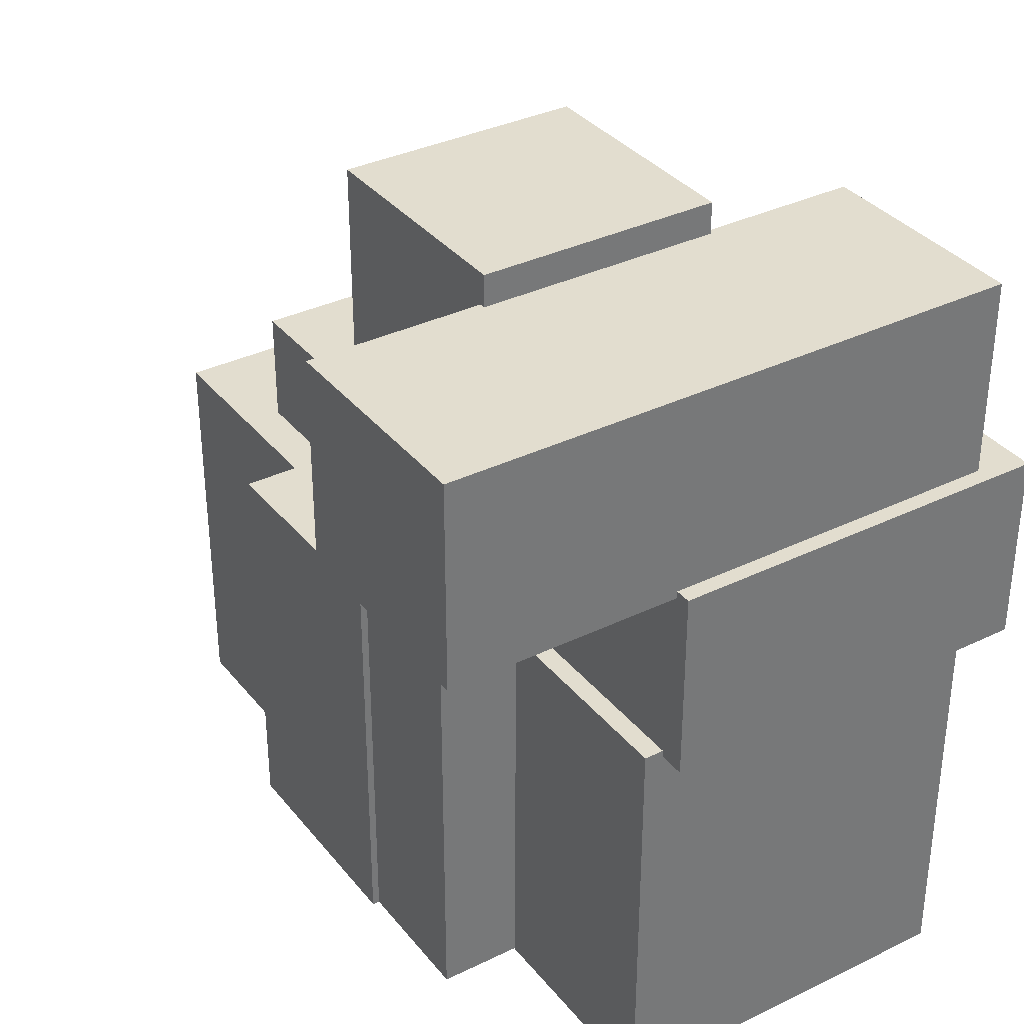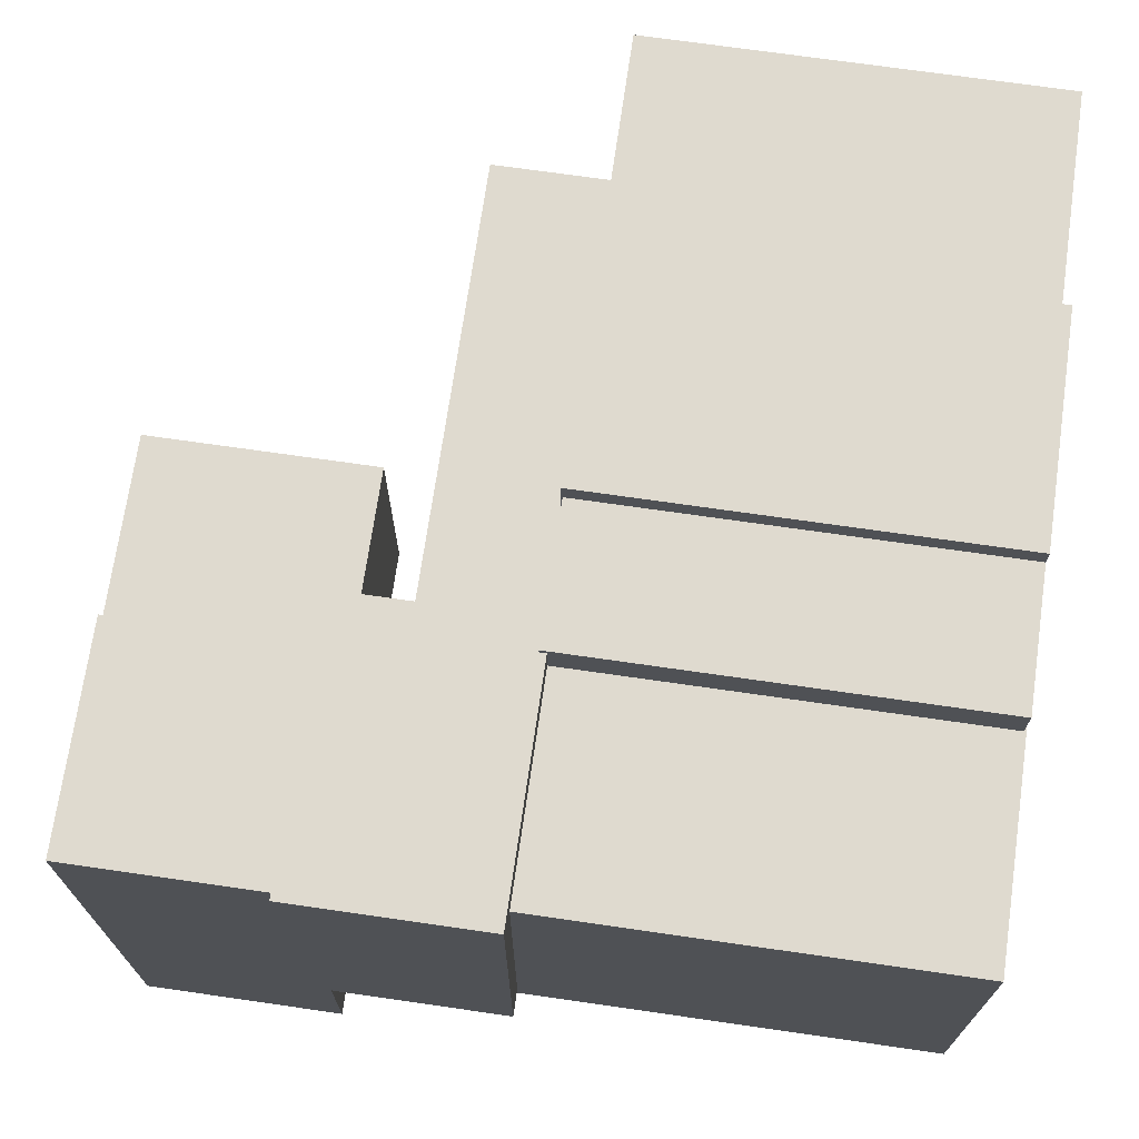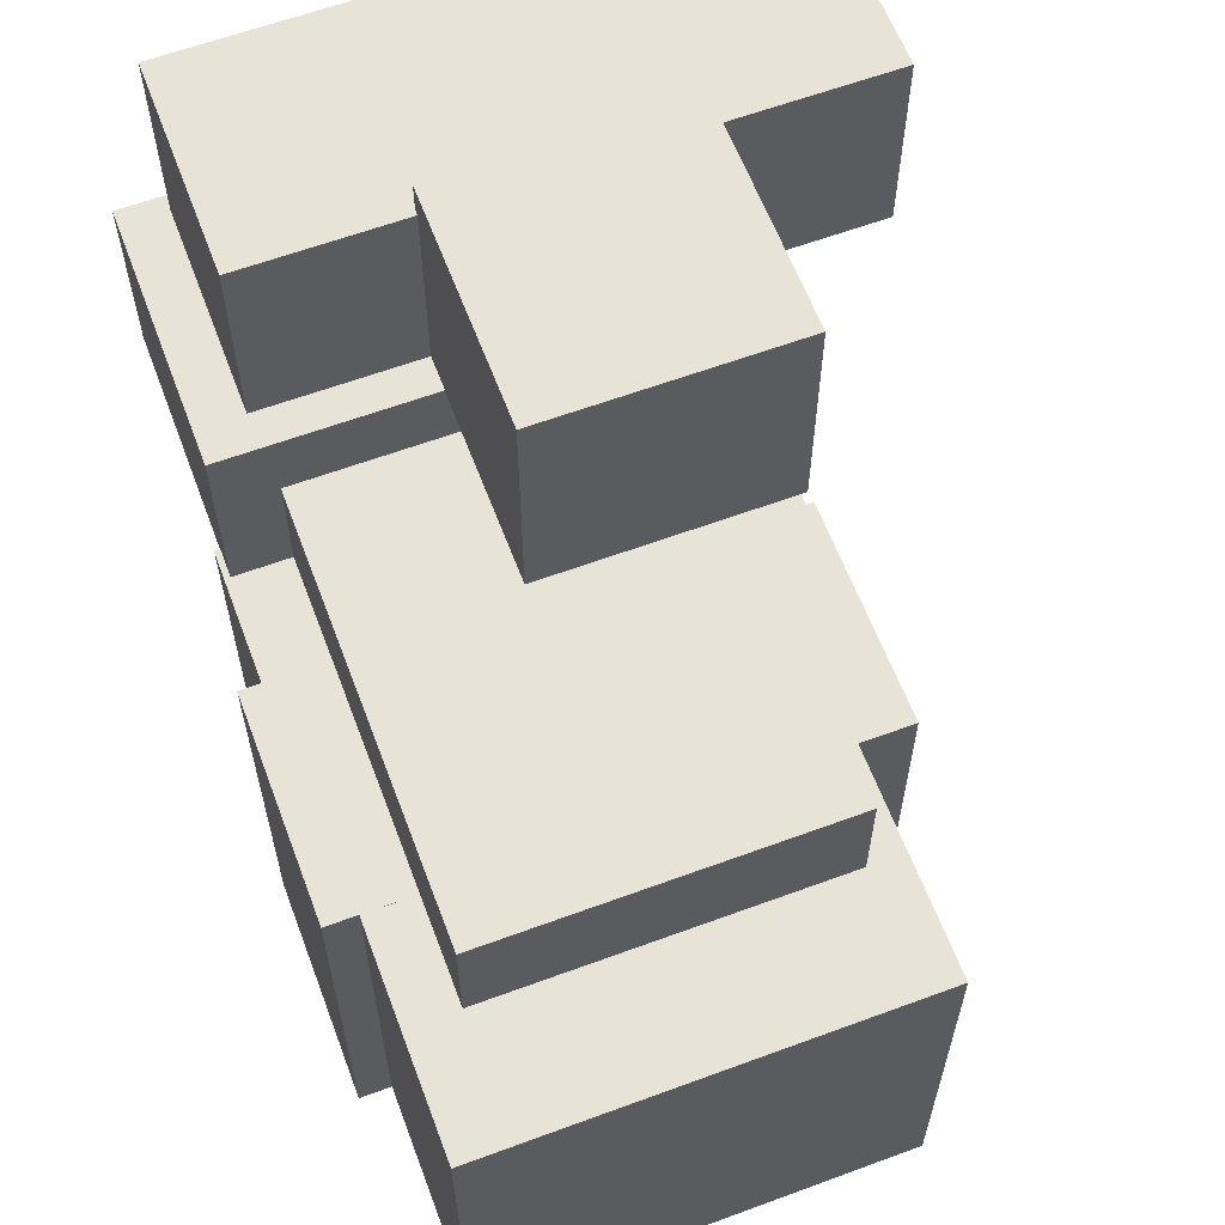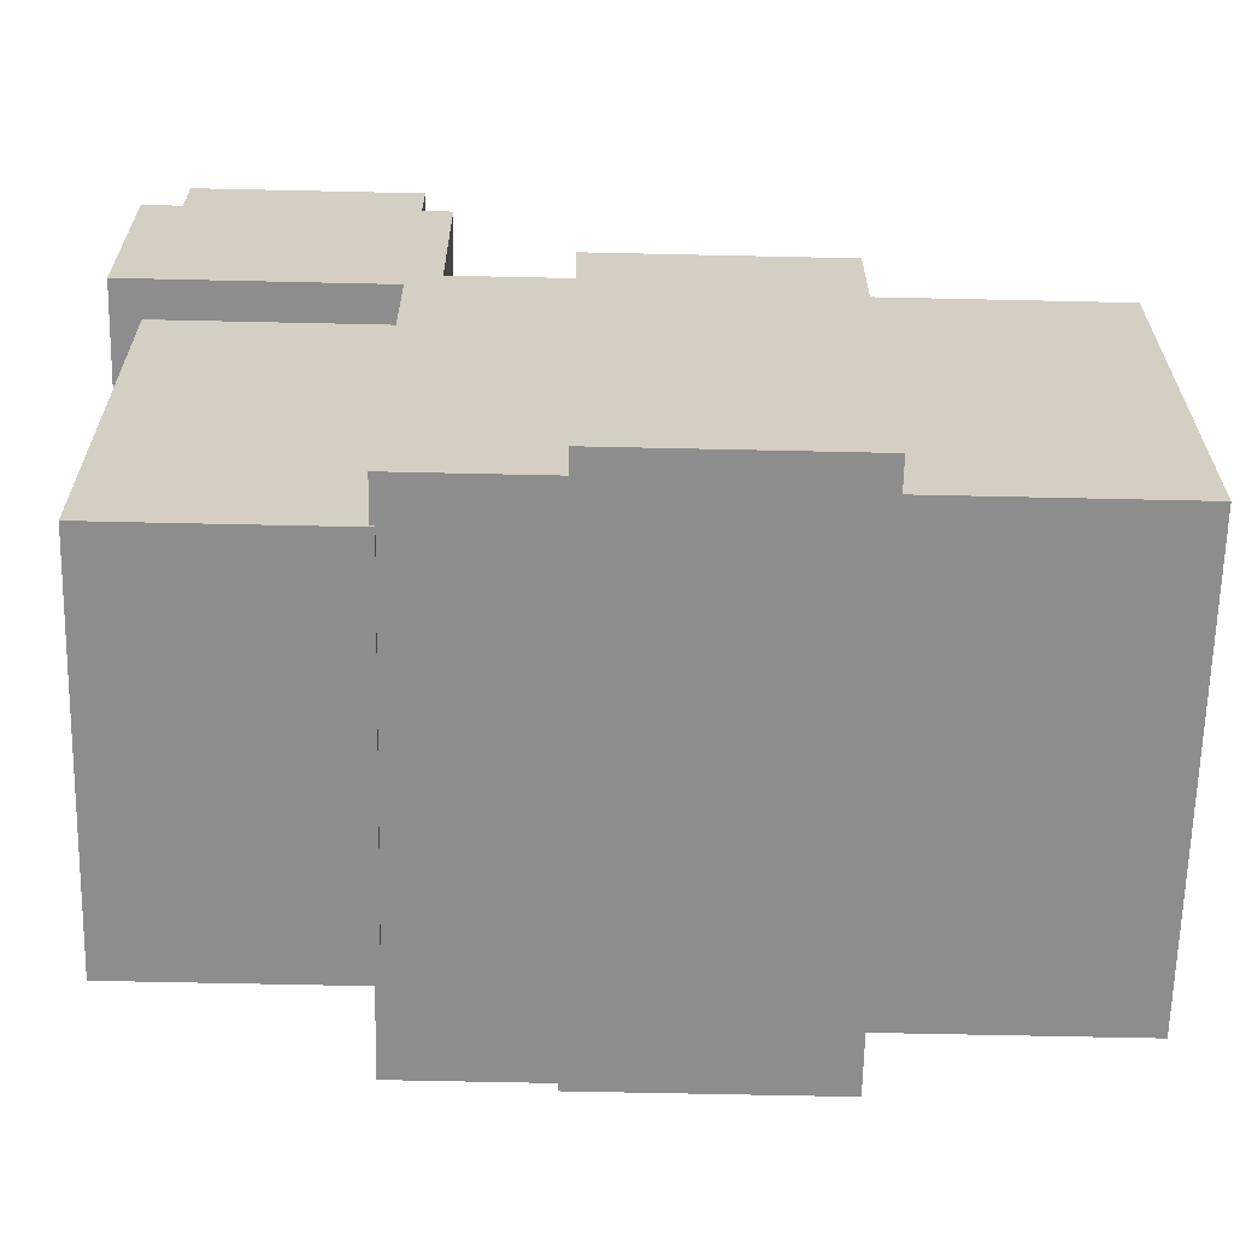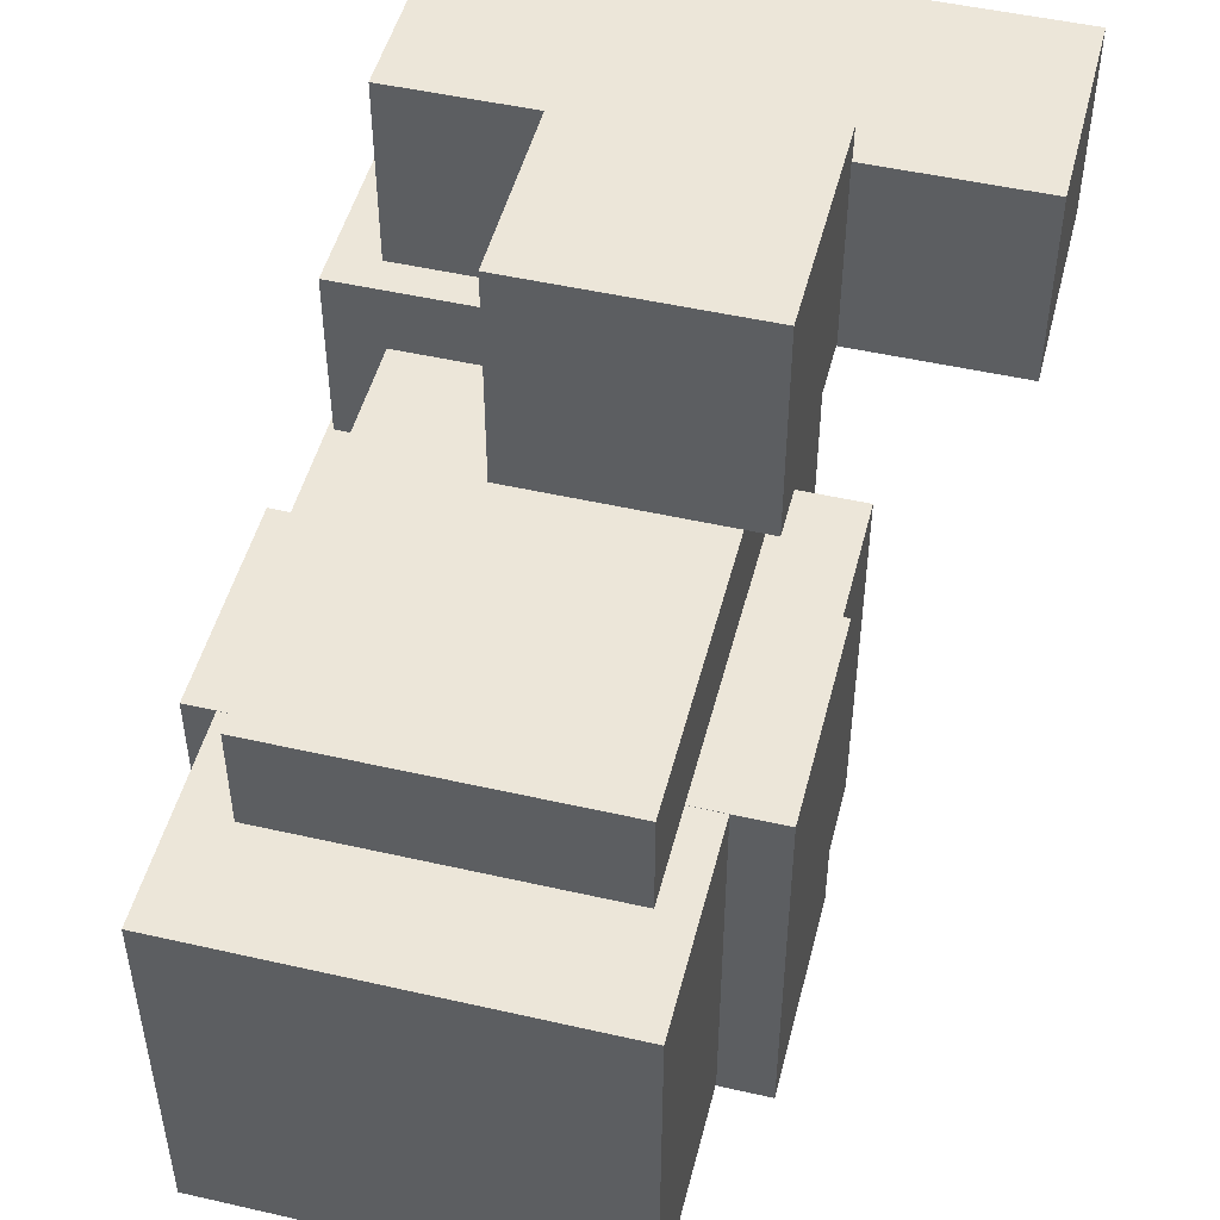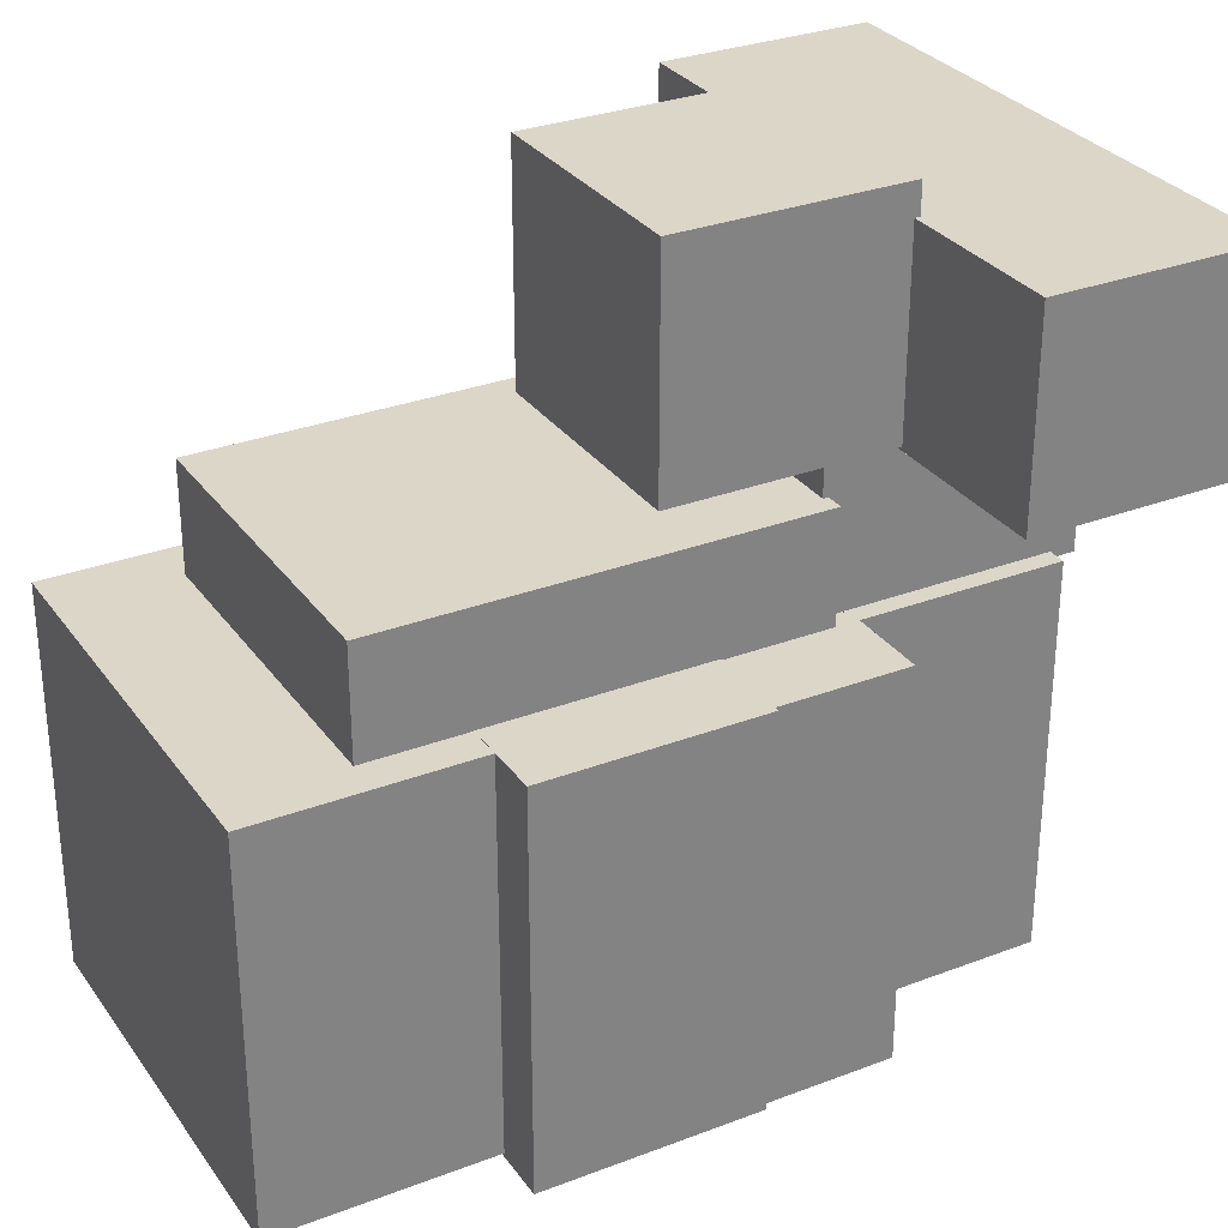
<metadata>
{"format":"obj","ext":"obj","renderer":"f3d","projection":"perspective","resolution":1024,"background":"white","views":[{"elev":34.8,"azim":-123.0,"up":"+Y"},{"elev":70.9,"azim":-81.8,"up":"+Z"},{"elev":61.6,"azim":69.4,"up":"+Y"},{"elev":-64.6,"azim":-1.3,"up":"+Y"},{"elev":49.2,"azim":104.2,"up":"+Y"},{"elev":30.2,"azim":151.0,"up":"+Y"}]}
</metadata>
<code>
v -0.4684 -0.4956 -0.1331
v -0.4684 0.000328 -0.1331
v -0.2073 0.000328 -0.1331
v -0.2073 -0.4956 -0.1331
v -0.4684 -0.4956 0.3129
v -0.4684 0.000328 0.3129
v -0.2073 0.000328 0.3129
v -0.2073 -0.4956 0.3129
v -0.2127 -0.4927 -0.2346
v -0.2127 0.00027 -0.2346
v -0.03878 0.00027 -0.2346
v -0.03878 -0.4927 -0.2346
v -0.2127 -0.4927 0.3616
v -0.2127 0.00027 0.3616
v -0.03878 0.00027 0.3616
v -0.03878 -0.4927 0.3616
v -0.04785 -0.4924 -0.2433
v -0.04785 0.002049 -0.2433
v 0.2273 0.002049 -0.2433
v 0.2273 -0.4924 -0.2433
v -0.04785 -0.4924 0.3875
v -0.04785 0.002049 0.3875
v 0.2273 0.002049 0.3875
v 0.2273 -0.4924 0.3875
v 0.2195 -0.4872 -0.1775
v 0.2195 0.001657 -0.1775
v 0.5 0.001657 -0.1775
v 0.5 -0.4872 -0.1775
v 0.2195 -0.4872 0.3486
v 0.2195 0.001657 0.3486
v 0.5 0.001657 0.3486
v 0.5 -0.4872 0.3486
v -0.5 -0.007881 -0.1098
v -0.5 0.2223 -0.1098
v -0.1774 0.2223 -0.1098
v -0.1774 -0.007881 -0.1098
v -0.5 -0.007881 0.3546
v -0.5 0.2223 0.3546
v -0.1774 0.2223 0.3546
v -0.1774 -0.007881 0.3546
v -0.1841 -0.005864 -0.1327
v -0.1841 0.1388 -0.1327
v 0.354 0.1388 -0.1327
v 0.354 -0.005864 -0.1327
v -0.1841 -0.005864 0.2863
v -0.1841 0.1388 0.2863
v 0.354 0.1388 0.2863
v 0.354 -0.005864 0.2863
v -0.4807 0.2138 -0.3875
v -0.4807 0.4577 -0.3875
v -0.2199 0.4577 -0.3875
v -0.2199 0.2138 -0.3875
v -0.4807 0.2138 0.299
v -0.4807 0.4577 0.299
v -0.2199 0.4577 0.299
v -0.2199 0.2138 0.299
v -0.2269 0.2182 -0.1814
v -0.2269 0.4956 -0.1814
v 0.05289 0.4956 -0.1814
v 0.05289 0.2182 -0.1814
v -0.2269 0.2182 0.1089
v -0.2269 0.4956 0.1089
v 0.05289 0.4956 0.1089
v 0.05289 0.2182 0.1089
f 1 5 2
f 2 5 6
f 5 8 6
f 6 8 7
f 4 8 7
f 3 4 7
f 1 3 4
f 1 2 3
f 2 7 3
f 2 6 7
f 1 8 5
f 1 4 8
f 9 13 10
f 10 13 14
f 13 16 14
f 14 16 15
f 12 16 15
f 11 12 15
f 9 11 12
f 9 10 11
f 10 15 11
f 10 14 15
f 9 16 13
f 9 12 16
f 17 21 18
f 18 21 22
f 21 24 22
f 22 24 23
f 20 24 23
f 19 20 23
f 17 19 20
f 17 18 19
f 18 23 19
f 18 22 23
f 17 24 21
f 17 20 24
f 25 29 26
f 26 29 30
f 29 32 30
f 30 32 31
f 28 32 31
f 27 28 31
f 25 27 28
f 25 26 27
f 26 31 27
f 26 30 31
f 25 32 29
f 25 28 32
f 33 37 34
f 34 37 38
f 37 40 38
f 38 40 39
f 36 40 39
f 35 36 39
f 33 35 36
f 33 34 35
f 34 39 35
f 34 38 39
f 33 40 37
f 33 36 40
f 41 45 42
f 42 45 46
f 45 48 46
f 46 48 47
f 44 48 47
f 43 44 47
f 41 43 44
f 41 42 43
f 42 47 43
f 42 46 47
f 41 48 45
f 41 44 48
f 49 53 50
f 50 53 54
f 53 56 54
f 54 56 55
f 52 56 55
f 51 52 55
f 49 51 52
f 49 50 51
f 50 55 51
f 50 54 55
f 49 56 53
f 49 52 56
f 57 61 58
f 58 61 62
f 61 64 62
f 62 64 63
f 60 64 63
f 59 60 63
f 57 59 60
f 57 58 59
f 58 63 59
f 58 62 63
f 57 64 61
f 57 60 64

</code>
